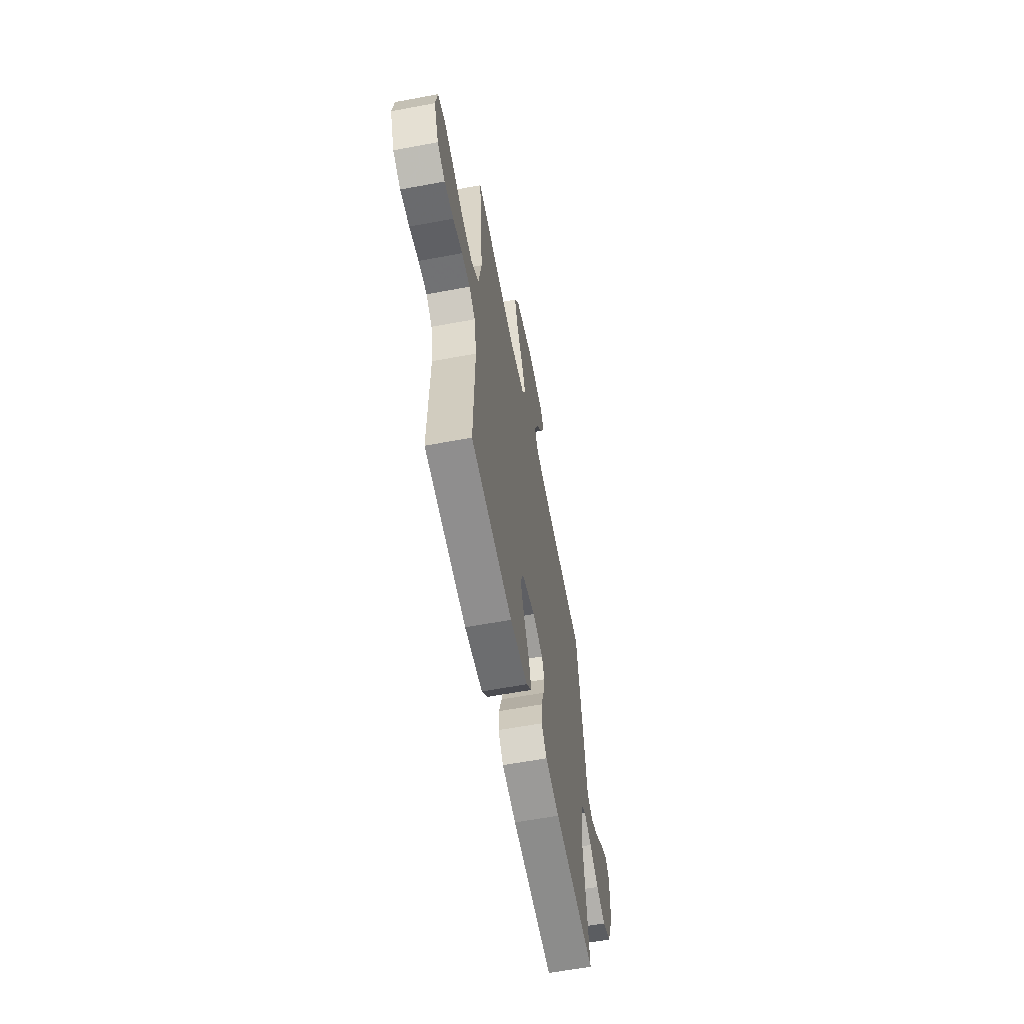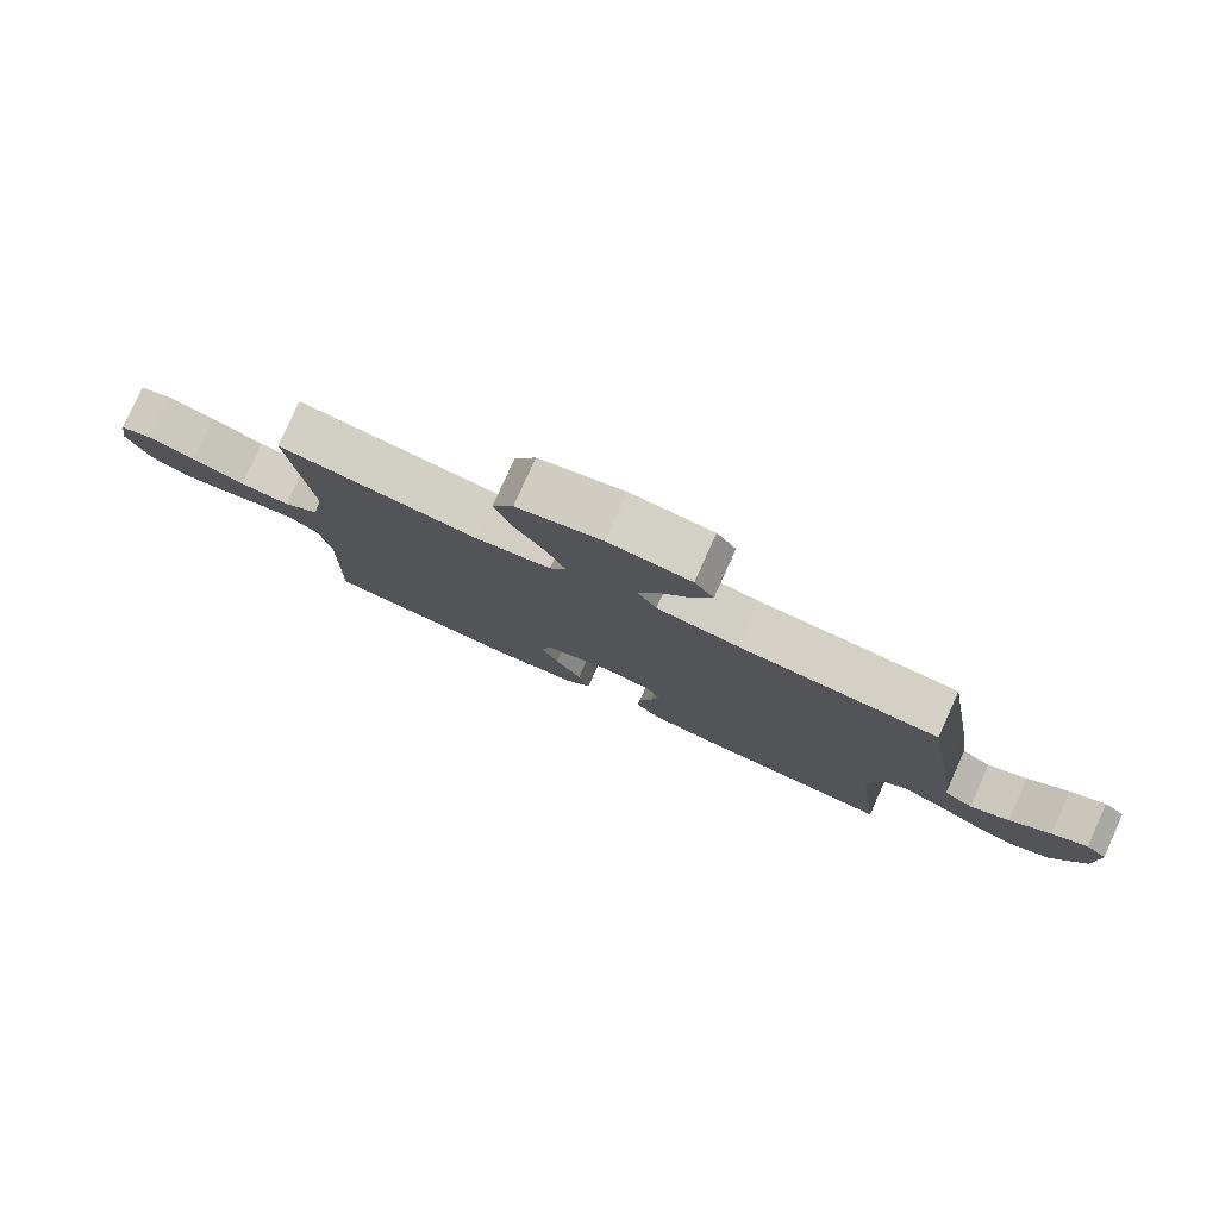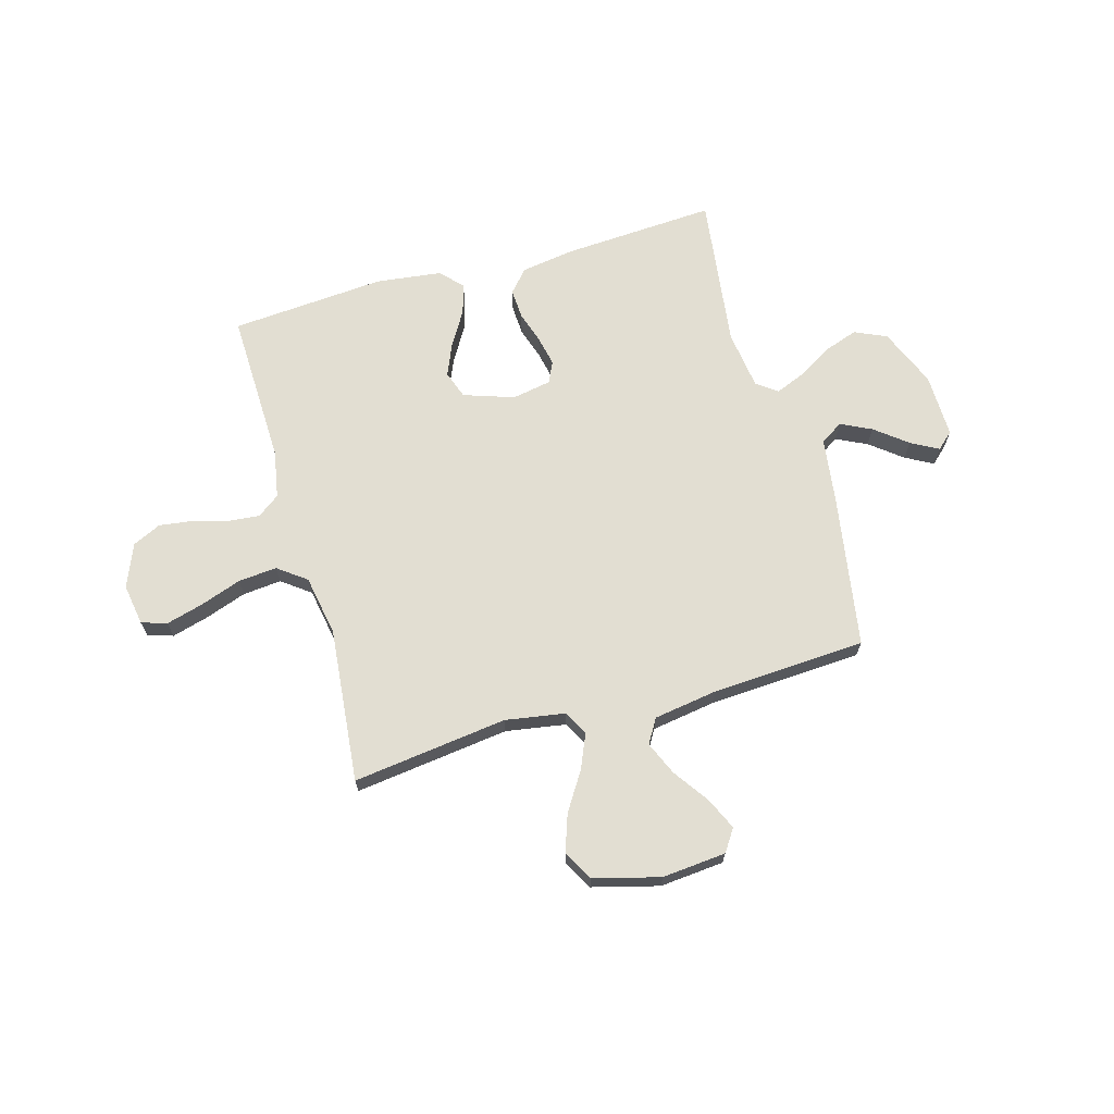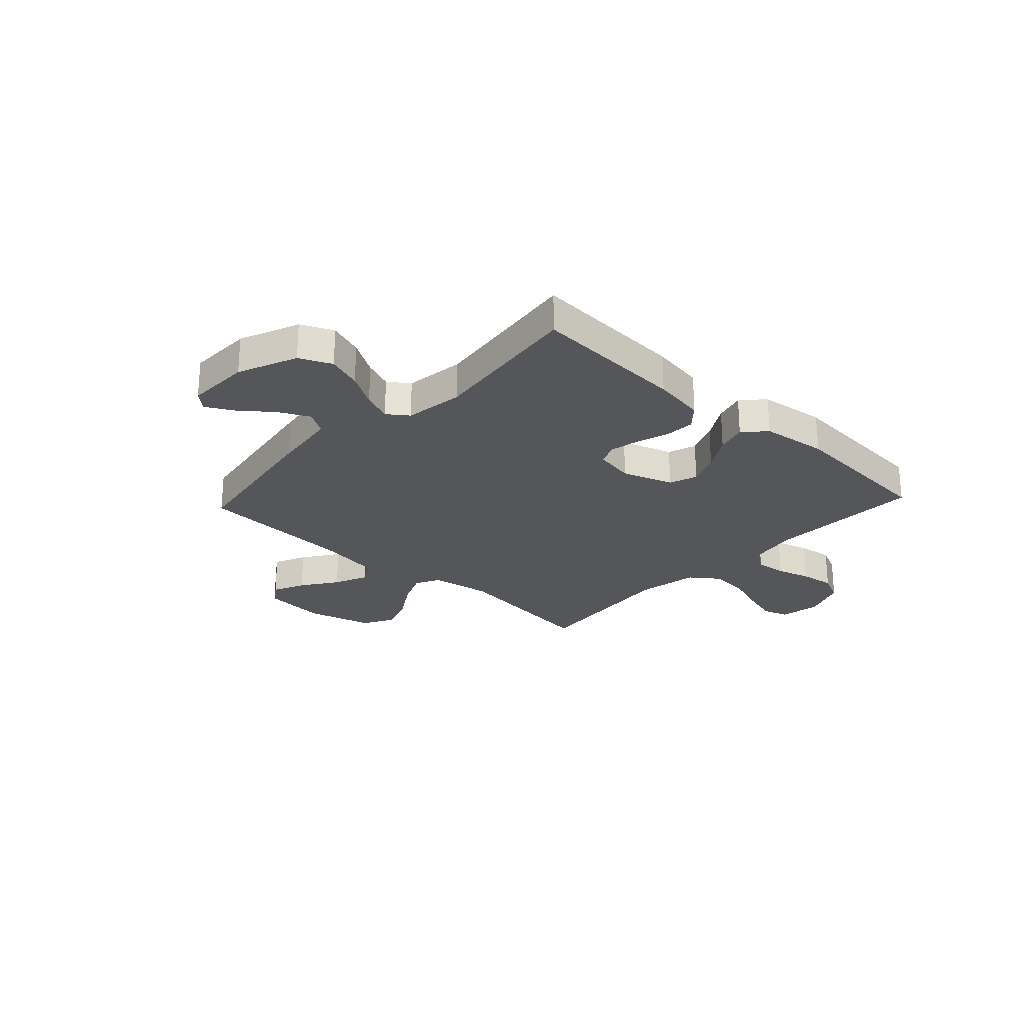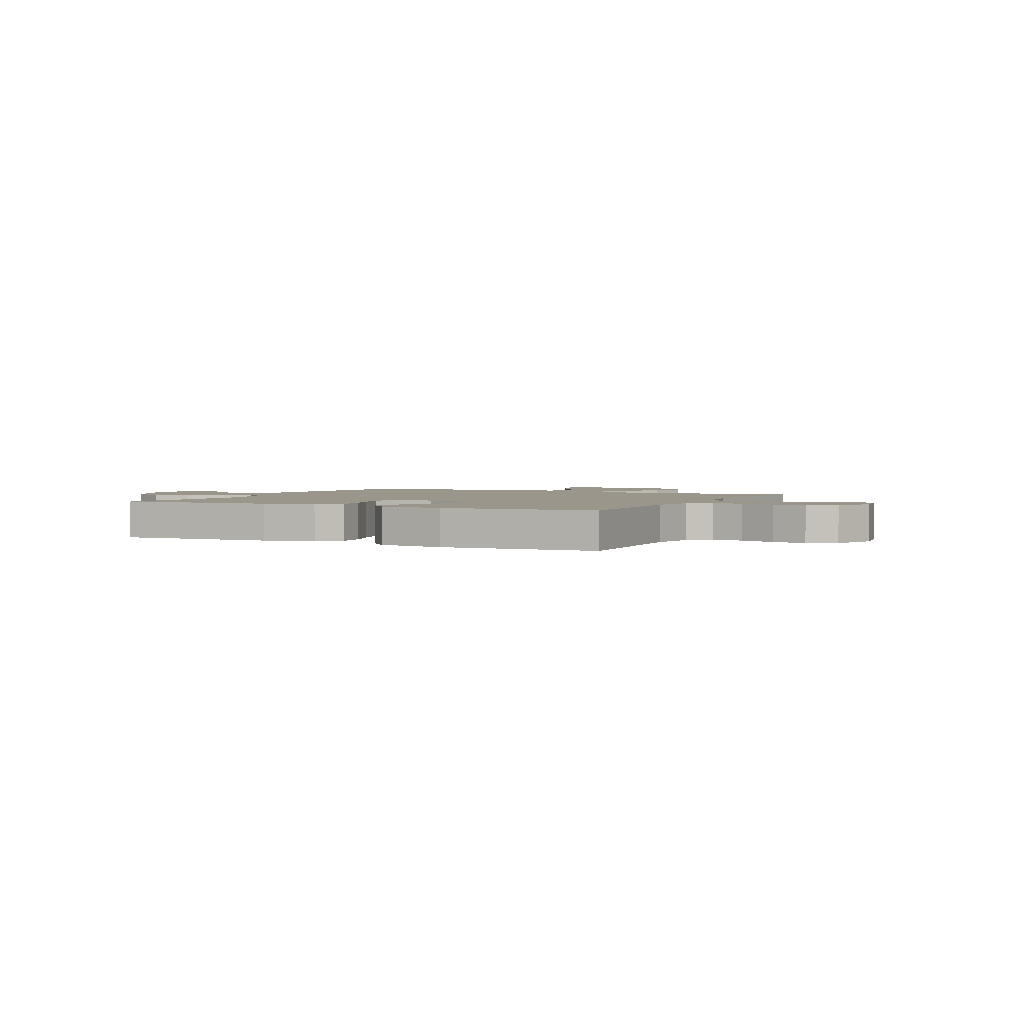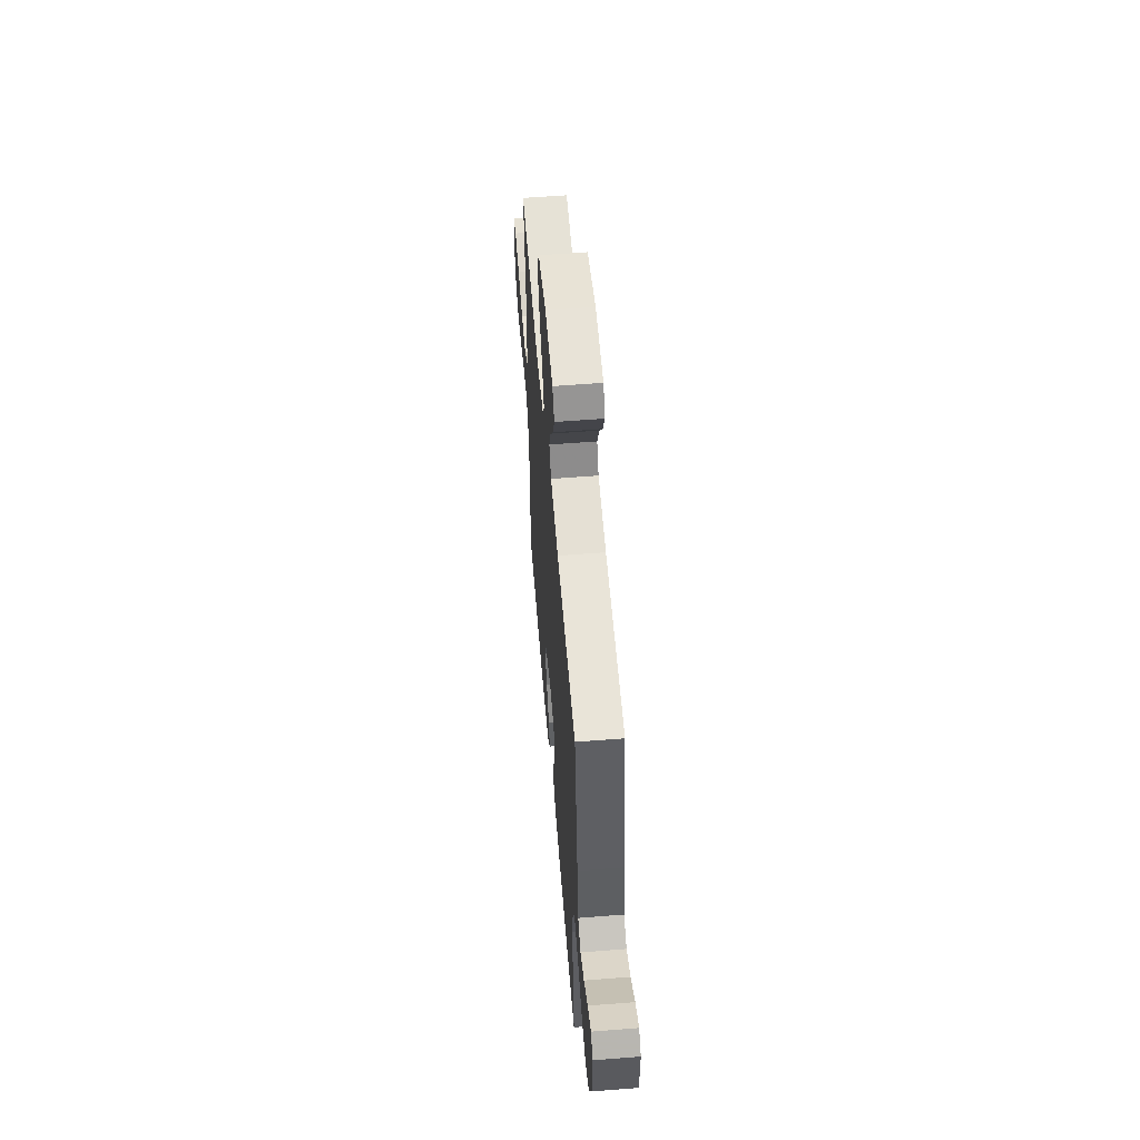
<metadata>
{"format":"obj","ext":"obj","renderer":"f3d","projection":"perspective","resolution":1024,"background":"white","views":[{"elev":-60.8,"azim":-79.2,"up":"+Z"},{"elev":79.7,"azim":24.2,"up":"+Z"},{"elev":67.8,"azim":-15.9,"up":"+Y"},{"elev":-25.1,"azim":137.1,"up":"+Y"},{"elev":2.3,"azim":-153.7,"up":"+Y"},{"elev":56.9,"azim":85.3,"up":"+Z"}]}
</metadata>
<code>
v 0.5 0.07 0.5
v 0.55 0.07 0.2
v 0.567 0.07 0.075
v 0.611 0.07 0.047
v 0.67 0.07 0.076
v 0.732 0.07 0.125
v 0.785 0.07 0.154
v 0.817 0.07 0.125
v 0.815 0.07 0
v 0.768 0.07 -0.114
v 0.706 0.07 -0.142
v 0.639 0.07 -0.119
v 0.573 0.07 -0.079
v 0.516 0.07 -0.056
v 0.476 0.07 -0.085
v 0.461 0.07 -0.2
v 0.5 0.07 -0.5
v 0.2 0.07 -0.482
v 0.098 0.07 -0.466
v 0.06 0.07 -0.423
v 0.063 0.07 -0.365
v 0.083 0.07 -0.302
v 0.095 0.07 -0.244
v 0.076 0.07 -0.203
v 0 0.07 -0.189
v -0.098 0.07 -0.222
v -0.117 0.07 -0.276
v -0.09 0.07 -0.34
v -0.05 0.07 -0.406
v -0.033 0.07 -0.465
v -0.072 0.07 -0.507
v -0.2 0.07 -0.523
v -0.5 0.07 -0.5
v -0.492 0.07 -0.2
v -0.509 0.07 -0.108
v -0.552 0.07 -0.076
v -0.613 0.07 -0.082
v -0.68 0.07 -0.101
v -0.746 0.07 -0.11
v -0.801 0.07 -0.084
v -0.835 0.07 0
v -0.822 0.07 0.08
v -0.773 0.07 0.096
v -0.701 0.07 0.076
v -0.621 0.07 0.048
v -0.546 0.07 0.041
v -0.491 0.07 0.082
v -0.47 0.07 0.2
v -0.5 0.07 0.5
v -0.2 0.07 0.462
v -0.084 0.07 0.481
v -0.059 0.07 0.528
v -0.088 0.07 0.595
v -0.135 0.07 0.669
v -0.16 0.07 0.741
v -0.128 0.07 0.799
v 0 0.07 0.833
v 0.124 0.07 0.822
v 0.153 0.07 0.779
v 0.125 0.07 0.717
v 0.077 0.07 0.648
v 0.049 0.07 0.583
v 0.077 0.07 0.536
v 0.2 0.07 0.517
v 0.5 0 0.5
v 0.55 0 0.2
v 0.567 0 0.075
v 0.611 0 0.047
v 0.67 0 0.076
v 0.732 0 0.125
v 0.785 0 0.154
v 0.817 0 0.125
v 0.815 0 0
v 0.768 0 -0.114
v 0.706 0 -0.142
v 0.639 0 -0.119
v 0.573 0 -0.079
v 0.516 0 -0.056
v 0.476 0 -0.085
v 0.461 0 -0.2
v 0.5 0 -0.5
v 0.2 0 -0.482
v 0.098 0 -0.466
v 0.06 0 -0.423
v 0.063 0 -0.365
v 0.083 0 -0.302
v 0.095 0 -0.244
v 0.076 0 -0.203
v 0 0 -0.189
v -0.098 0 -0.222
v -0.117 0 -0.276
v -0.09 0 -0.34
v -0.05 0 -0.406
v -0.033 0 -0.465
v -0.072 0 -0.507
v -0.2 0 -0.523
v -0.5 0 -0.5
v -0.492 0 -0.2
v -0.509 0 -0.108
v -0.552 0 -0.076
v -0.613 0 -0.082
v -0.68 0 -0.101
v -0.746 0 -0.11
v -0.801 0 -0.084
v -0.835 0 0
v -0.822 0 0.08
v -0.773 0 0.096
v -0.701 0 0.076
v -0.621 0 0.048
v -0.546 0 0.041
v -0.491 0 0.082
v -0.47 0 0.2
v -0.5 0 0.5
v -0.2 0 0.462
v -0.084 0 0.481
v -0.059 0 0.528
v -0.088 0 0.595
v -0.135 0 0.669
v -0.16 0 0.741
v -0.128 0 0.799
v 0 0 0.833
v 0.124 0 0.822
v 0.153 0 0.779
v 0.125 0 0.717
v 0.077 0 0.648
v 0.049 0 0.583
v 0.077 0 0.536
v 0.2 0 0.517
f 58 59 60 61
f 58 61 62
f 57 58 62
f 56 57 62
f 53 54 55 56
f 52 53 56 62
f 51 52 62 63
f 48 49 50
f 47 48 50 51
f 42 43 44 45
f 40 41 42 45
f 40 45 46
f 37 38 39 40
f 36 37 40 46
f 35 36 46 47
f 31 32 33 34
f 28 29 30 31
f 27 28 31 34
f 26 27 34 35
f 19 20 21 22
f 19 22 23
f 16 17 18 19
f 15 16 19 23
f 14 15 23 24
f 10 11 12 13
f 10 13 14
f 9 10 14
f 8 9 14
f 5 6 7 8
f 4 5 8 14
f 3 4 14 24
f 64 1 2 3
f 25 26 35 47
f 47 51 63 64
f 25 47 64
f 3 24 25 64
f 125 124 123 122
f 126 125 122
f 126 122 121
f 126 121 120
f 120 119 118 117
f 126 120 117 116
f 127 126 116 115
f 114 113 112
f 115 114 112 111
f 109 108 107 106
f 109 106 105 104
f 110 109 104
f 104 103 102 101
f 110 104 101 100
f 111 110 100 99
f 98 97 96 95
f 95 94 93 92
f 98 95 92 91
f 99 98 91 90
f 86 85 84 83
f 87 86 83
f 83 82 81 80
f 87 83 80 79
f 88 87 79 78
f 77 76 75 74
f 78 77 74
f 78 74 73
f 78 73 72
f 72 71 70 69
f 78 72 69 68
f 88 78 68 67
f 67 66 65 128
f 111 99 90 89
f 128 127 115 111
f 128 111 89
f 128 89 88 67
f 1 65 66 2
f 2 66 67 3
f 3 67 68 4
f 4 68 69 5
f 5 69 70 6
f 6 70 71 7
f 7 71 72 8
f 8 72 73 9
f 9 73 74 10
f 10 74 75 11
f 11 75 76 12
f 12 76 77 13
f 13 77 78 14
f 14 78 79 15
f 15 79 80 16
f 16 80 81 17
f 17 81 82 18
f 18 82 83 19
f 19 83 84 20
f 20 84 85 21
f 21 85 86 22
f 22 86 87 23
f 23 87 88 24
f 24 88 89 25
f 25 89 90 26
f 26 90 91 27
f 27 91 92 28
f 28 92 93 29
f 29 93 94 30
f 30 94 95 31
f 31 95 96 32
f 32 96 97 33
f 33 97 98 34
f 34 98 99 35
f 35 99 100 36
f 36 100 101 37
f 37 101 102 38
f 38 102 103 39
f 39 103 104 40
f 40 104 105 41
f 41 105 106 42
f 42 106 107 43
f 43 107 108 44
f 44 108 109 45
f 45 109 110 46
f 46 110 111 47
f 47 111 112 48
f 48 112 113 49
f 49 113 114 50
f 50 114 115 51
f 51 115 116 52
f 52 116 117 53
f 53 117 118 54
f 54 118 119 55
f 55 119 120 56
f 56 120 121 57
f 57 121 122 58
f 58 122 123 59
f 59 123 124 60
f 60 124 125 61
f 61 125 126 62
f 62 126 127 63
f 63 127 128 64
f 64 128 65 1

</code>
